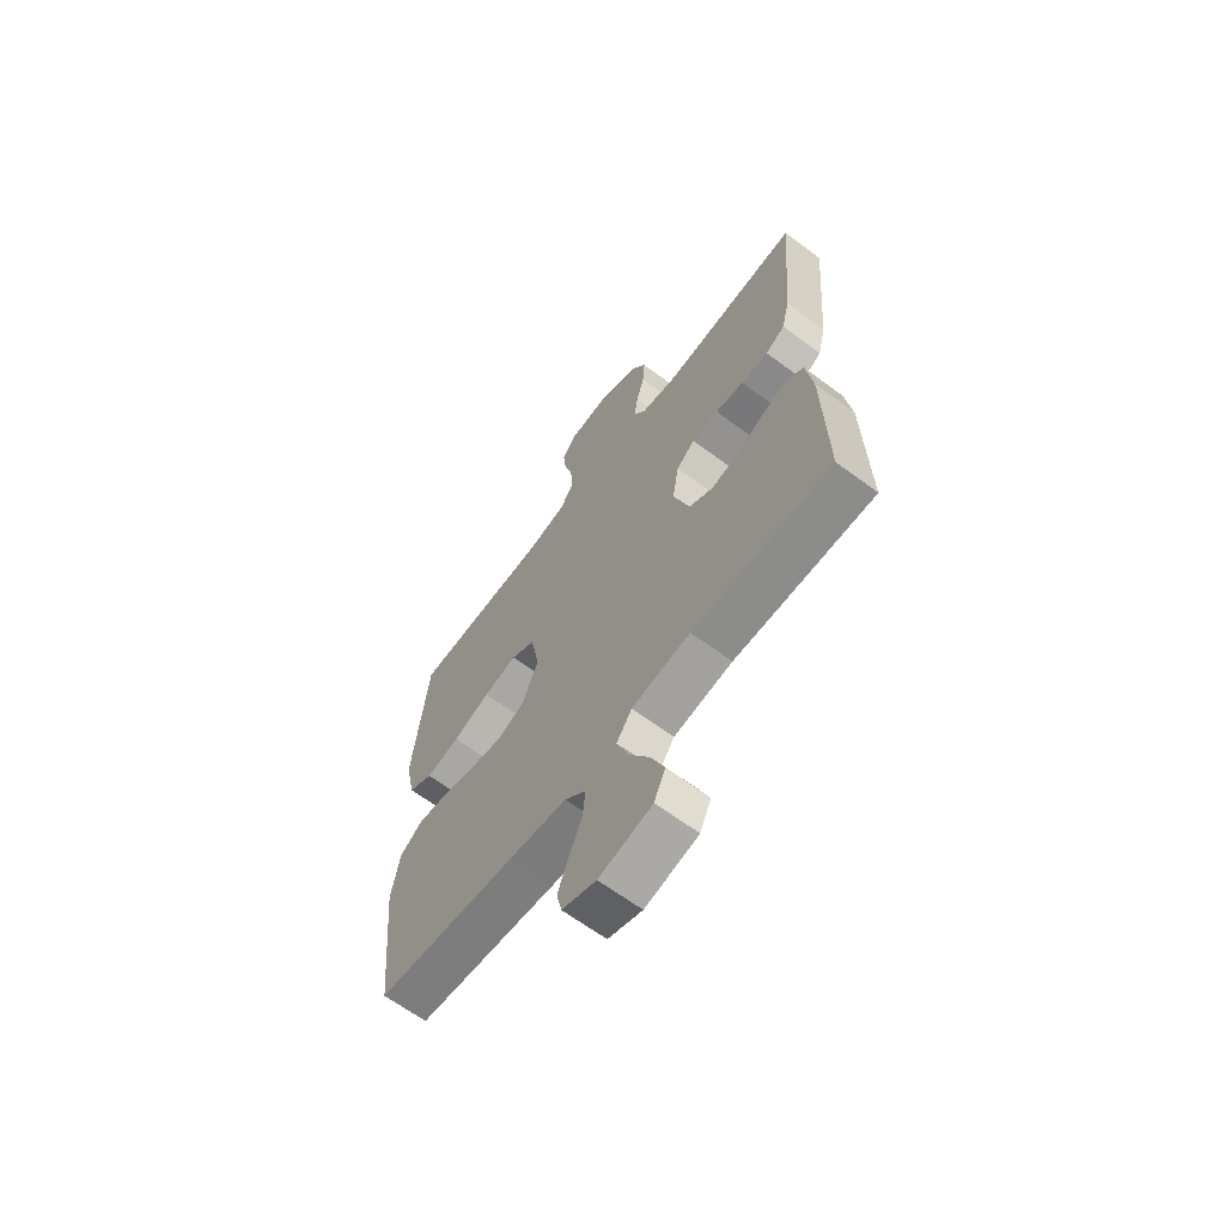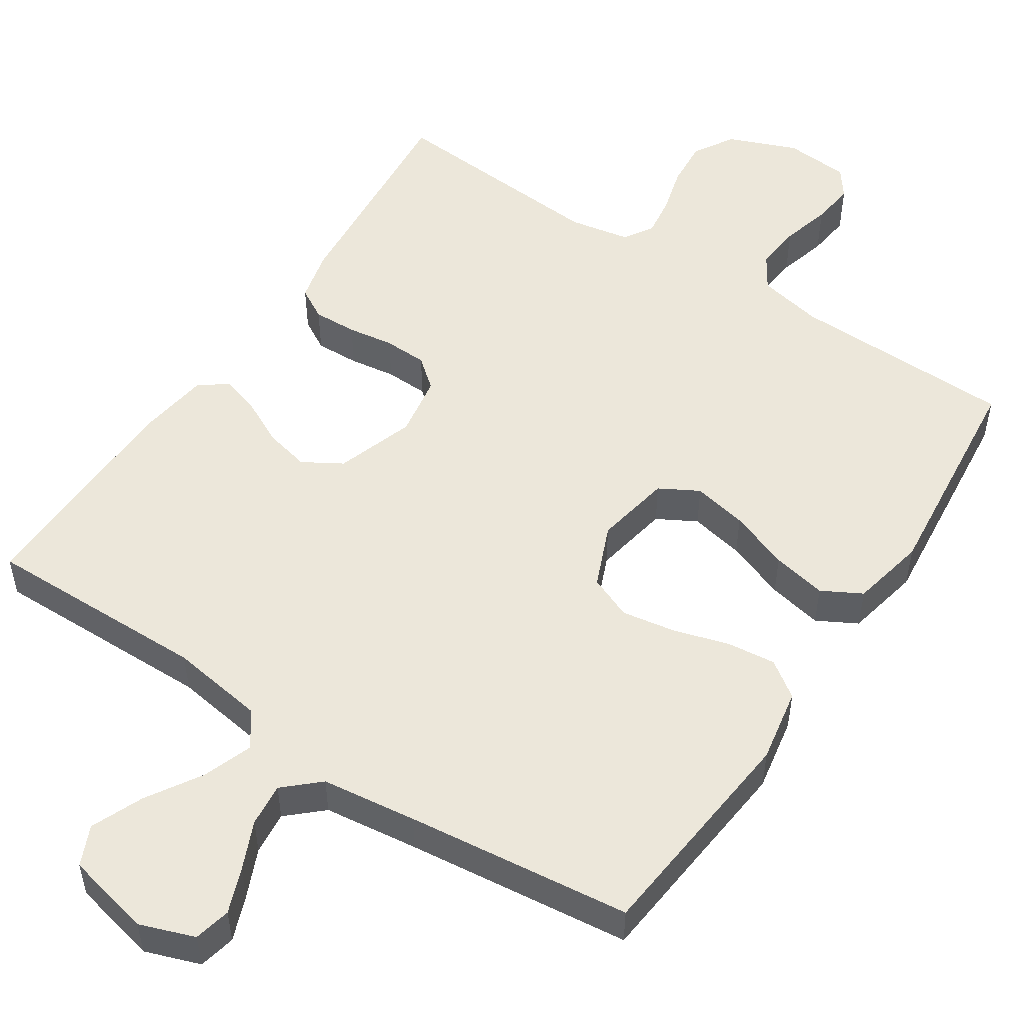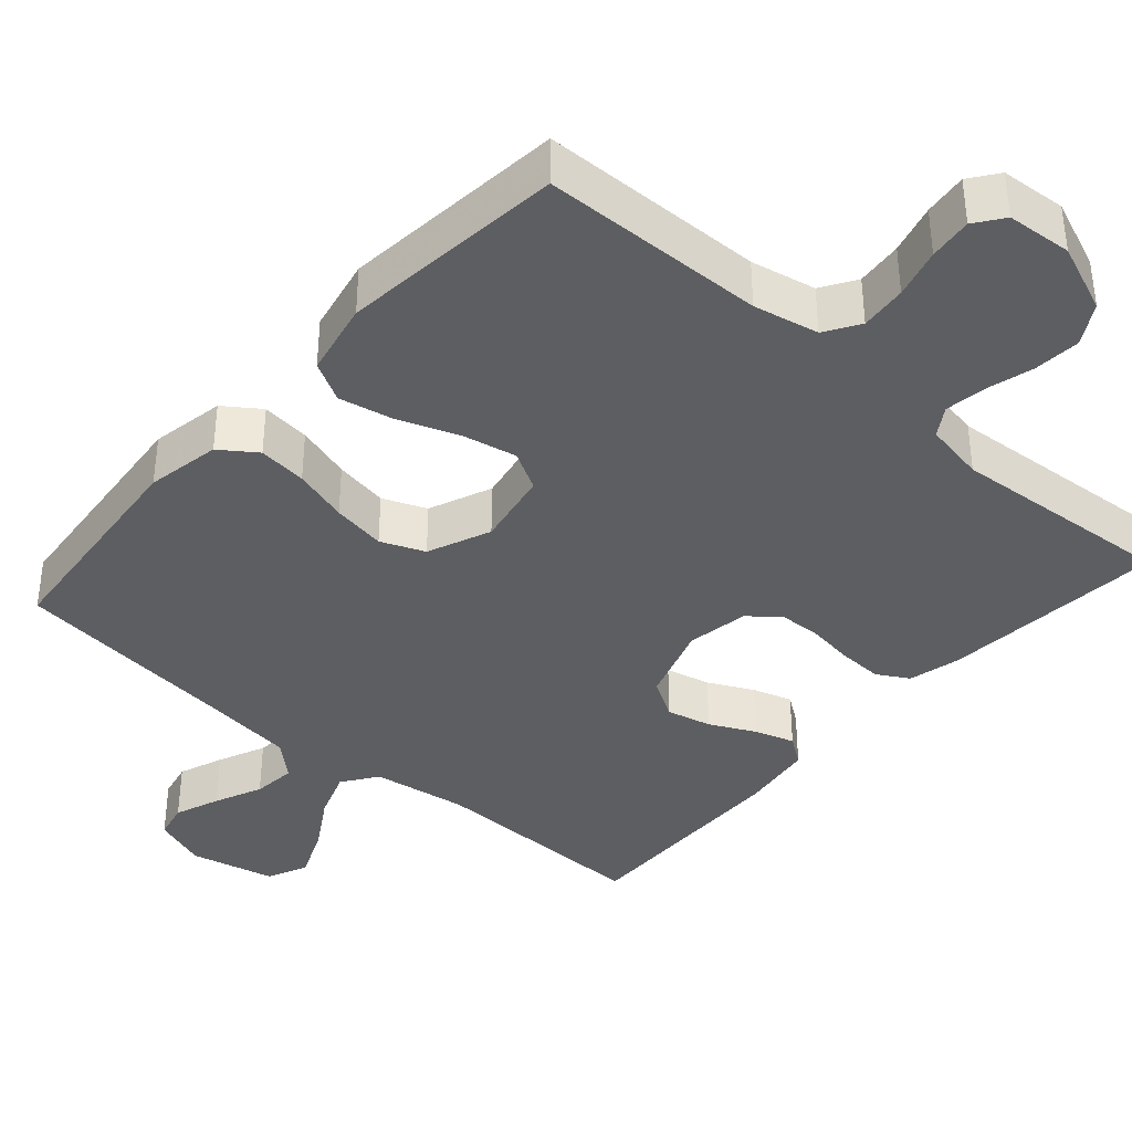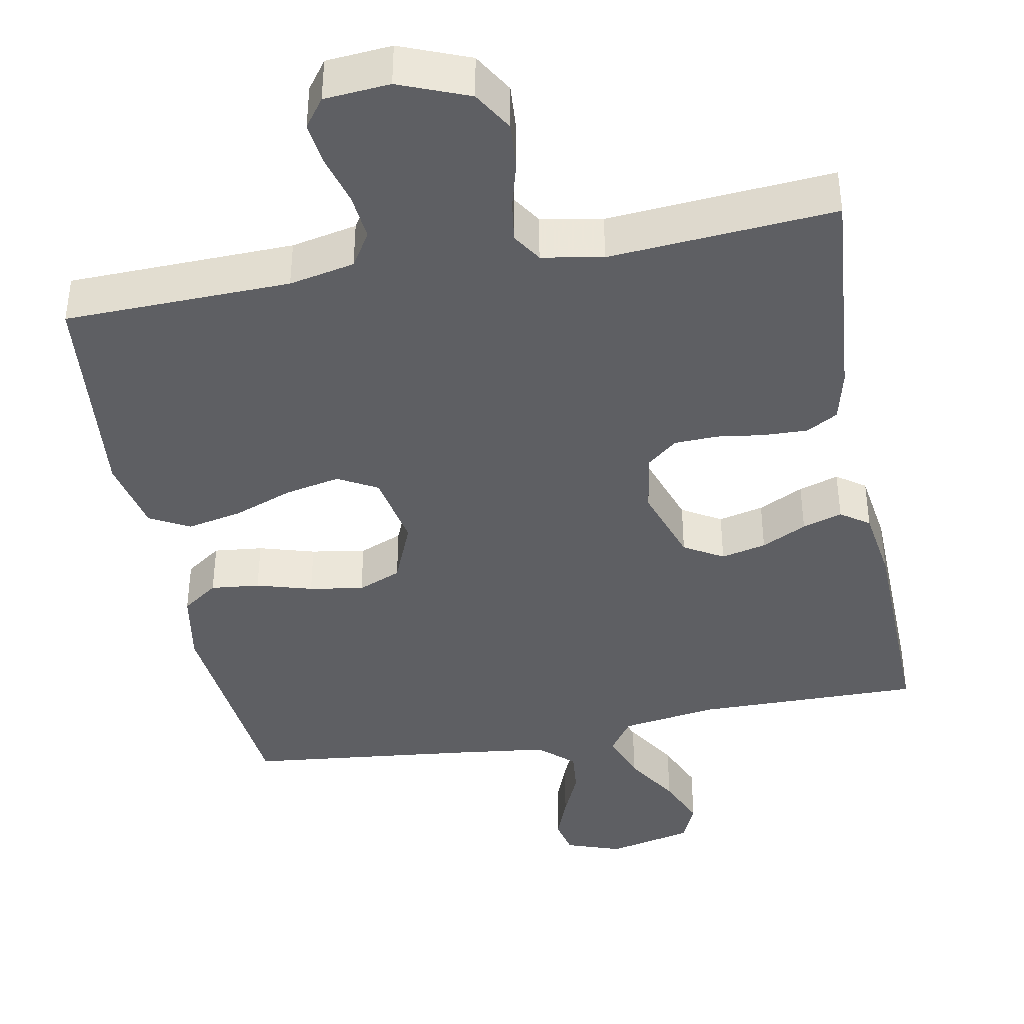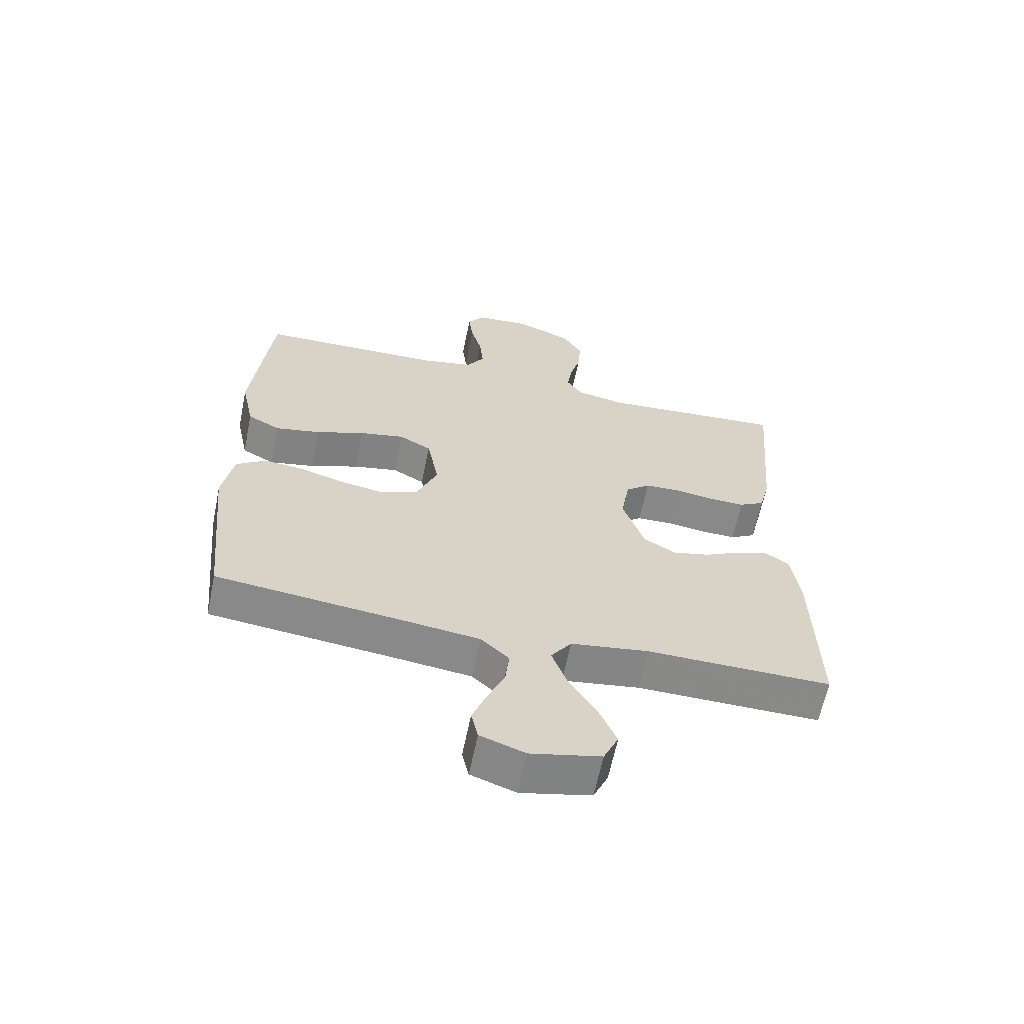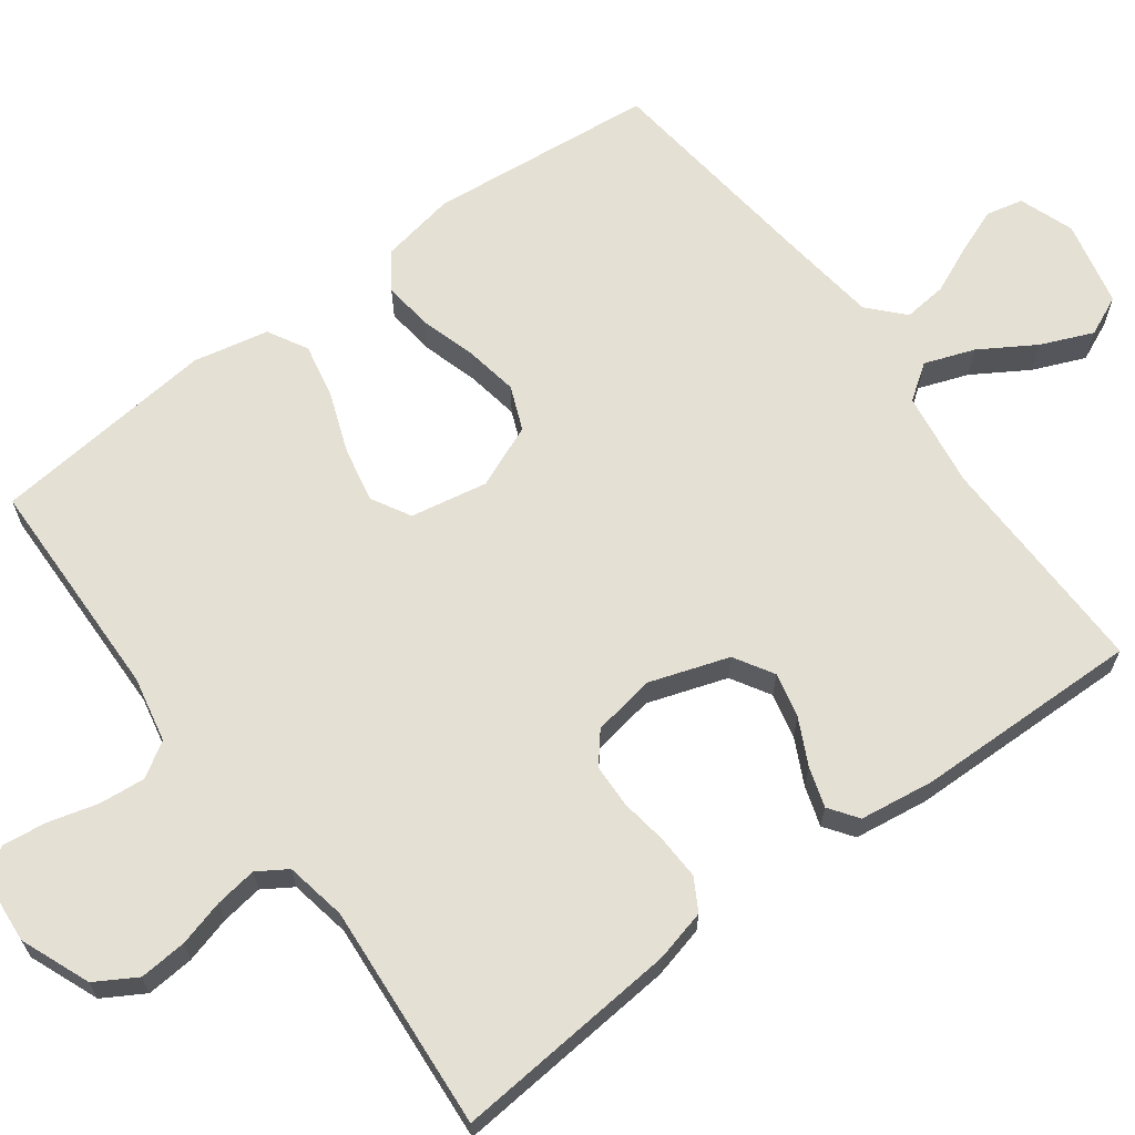
<metadata>
{"format":"obj","ext":"obj","renderer":"f3d","projection":"perspective","resolution":1024,"background":"white","views":[{"elev":-64.8,"azim":53.2,"up":"+Z"},{"elev":51.9,"azim":-146.6,"up":"+Y"},{"elev":-38.3,"azim":-41.4,"up":"+Y"},{"elev":-40.6,"azim":10.9,"up":"+Y"},{"elev":-62.9,"azim":-11.5,"up":"+Z"},{"elev":65.8,"azim":53.4,"up":"+Y"}]}
</metadata>
<code>
v -0.5 0.07 0.5
v -0.2 0.07 0.507
v -0.113 0.07 0.525
v -0.084 0.07 0.571
v -0.09 0.07 0.633
v -0.108 0.07 0.699
v -0.115 0.07 0.757
v -0.087 0.07 0.795
v 0 0.07 0.802
v 0.092 0.07 0.765
v 0.124 0.07 0.711
v 0.119 0.07 0.648
v 0.102 0.07 0.586
v 0.094 0.07 0.531
v 0.119 0.07 0.492
v 0.2 0.07 0.477
v 0.5 0.07 0.5
v 0.474 0.07 0.2
v 0.457 0.07 0.131
v 0.415 0.07 0.107
v 0.356 0.07 0.109
v 0.294 0.07 0.118
v 0.236 0.07 0.116
v 0.196 0.07 0.083
v 0.182 0.07 0
v 0.217 0.07 -0.105
v 0.269 0.07 -0.136
v 0.329 0.07 -0.122
v 0.389 0.07 -0.092
v 0.442 0.07 -0.075
v 0.48 0.07 -0.102
v 0.494 0.07 -0.2
v 0.5 0.07 -0.5
v 0.2 0.07 -0.496
v 0.073 0.07 -0.515
v 0.04 0.07 -0.562
v 0.064 0.07 -0.628
v 0.109 0.07 -0.701
v 0.138 0.07 -0.77
v 0.114 0.07 -0.823
v 0 0.07 -0.849
v -0.073 0.07 -0.823
v -0.084 0.07 -0.774
v -0.061 0.07 -0.714
v -0.033 0.07 -0.65
v -0.027 0.07 -0.592
v -0.073 0.07 -0.55
v -0.2 0.07 -0.534
v -0.5 0.07 -0.5
v -0.53 0.07 -0.2
v -0.512 0.07 -0.101
v -0.464 0.07 -0.067
v -0.399 0.07 -0.074
v -0.325 0.07 -0.096
v -0.253 0.07 -0.108
v -0.195 0.07 -0.084
v -0.16 0.07 0
v -0.179 0.07 0.102
v -0.231 0.07 0.131
v -0.304 0.07 0.116
v -0.384 0.07 0.086
v -0.457 0.07 0.071
v -0.51 0.07 0.1
v -0.531 0.07 0.2
v -0.5 0 0.5
v -0.2 0 0.507
v -0.113 0 0.525
v -0.084 0 0.571
v -0.09 0 0.633
v -0.108 0 0.699
v -0.115 0 0.757
v -0.087 0 0.795
v 0 0 0.802
v 0.092 0 0.765
v 0.124 0 0.711
v 0.119 0 0.648
v 0.102 0 0.586
v 0.094 0 0.531
v 0.119 0 0.492
v 0.2 0 0.477
v 0.5 0 0.5
v 0.474 0 0.2
v 0.457 0 0.131
v 0.415 0 0.107
v 0.356 0 0.109
v 0.294 0 0.118
v 0.236 0 0.116
v 0.196 0 0.083
v 0.182 0 0
v 0.217 0 -0.105
v 0.269 0 -0.136
v 0.329 0 -0.122
v 0.389 0 -0.092
v 0.442 0 -0.075
v 0.48 0 -0.102
v 0.494 0 -0.2
v 0.5 0 -0.5
v 0.2 0 -0.496
v 0.073 0 -0.515
v 0.04 0 -0.562
v 0.064 0 -0.628
v 0.109 0 -0.701
v 0.138 0 -0.77
v 0.114 0 -0.823
v 0 0 -0.849
v -0.073 0 -0.823
v -0.084 0 -0.774
v -0.061 0 -0.714
v -0.033 0 -0.65
v -0.027 0 -0.592
v -0.073 0 -0.55
v -0.2 0 -0.534
v -0.5 0 -0.5
v -0.53 0 -0.2
v -0.512 0 -0.101
v -0.464 0 -0.067
v -0.399 0 -0.074
v -0.325 0 -0.096
v -0.253 0 -0.108
v -0.195 0 -0.084
v -0.16 0 0
v -0.179 0 0.102
v -0.231 0 0.131
v -0.304 0 0.116
v -0.384 0 0.086
v -0.457 0 0.071
v -0.51 0 0.1
v -0.531 0 0.2
f 63 64 1 2
f 60 61 62 63
f 59 60 63 2
f 58 59 2 3
f 57 58 3 4
f 51 52 53 54
f 51 54 55
f 48 49 50 51
f 47 48 51 55
f 46 47 55 56
f 42 43 44 45
f 40 41 42 45
f 40 45 46
f 37 38 39 40
f 36 37 40 46
f 35 36 46 56
f 31 32 33 34
f 28 29 30 31
f 27 28 31 34
f 26 27 34 35
f 19 20 21 22
f 19 22 23
f 16 17 18 19
f 15 16 19 23
f 14 15 23 24
f 10 11 12 13
f 10 13 14
f 9 10 14
f 5 6 7 8
f 4 5 8 9
f 57 4 9 14
f 25 26 35 56
f 25 56 57
f 14 24 25 57
f 66 65 128 127
f 127 126 125 124
f 66 127 124 123
f 67 66 123 122
f 68 67 122 121
f 118 117 116 115
f 119 118 115
f 115 114 113 112
f 119 115 112 111
f 120 119 111 110
f 109 108 107 106
f 109 106 105 104
f 110 109 104
f 104 103 102 101
f 110 104 101 100
f 120 110 100 99
f 98 97 96 95
f 95 94 93 92
f 98 95 92 91
f 99 98 91 90
f 86 85 84 83
f 87 86 83
f 83 82 81 80
f 87 83 80 79
f 88 87 79 78
f 77 76 75 74
f 78 77 74
f 78 74 73
f 72 71 70 69
f 73 72 69 68
f 78 73 68 121
f 120 99 90 89
f 121 120 89
f 121 89 88 78
f 1 65 66 2
f 2 66 67 3
f 3 67 68 4
f 4 68 69 5
f 5 69 70 6
f 6 70 71 7
f 7 71 72 8
f 8 72 73 9
f 9 73 74 10
f 10 74 75 11
f 11 75 76 12
f 12 76 77 13
f 13 77 78 14
f 14 78 79 15
f 15 79 80 16
f 16 80 81 17
f 17 81 82 18
f 18 82 83 19
f 19 83 84 20
f 20 84 85 21
f 21 85 86 22
f 22 86 87 23
f 23 87 88 24
f 24 88 89 25
f 25 89 90 26
f 26 90 91 27
f 27 91 92 28
f 28 92 93 29
f 29 93 94 30
f 30 94 95 31
f 31 95 96 32
f 32 96 97 33
f 33 97 98 34
f 34 98 99 35
f 35 99 100 36
f 36 100 101 37
f 37 101 102 38
f 38 102 103 39
f 39 103 104 40
f 40 104 105 41
f 41 105 106 42
f 42 106 107 43
f 43 107 108 44
f 44 108 109 45
f 45 109 110 46
f 46 110 111 47
f 47 111 112 48
f 48 112 113 49
f 49 113 114 50
f 50 114 115 51
f 51 115 116 52
f 52 116 117 53
f 53 117 118 54
f 54 118 119 55
f 55 119 120 56
f 56 120 121 57
f 57 121 122 58
f 58 122 123 59
f 59 123 124 60
f 60 124 125 61
f 61 125 126 62
f 62 126 127 63
f 63 127 128 64
f 64 128 65 1

</code>
